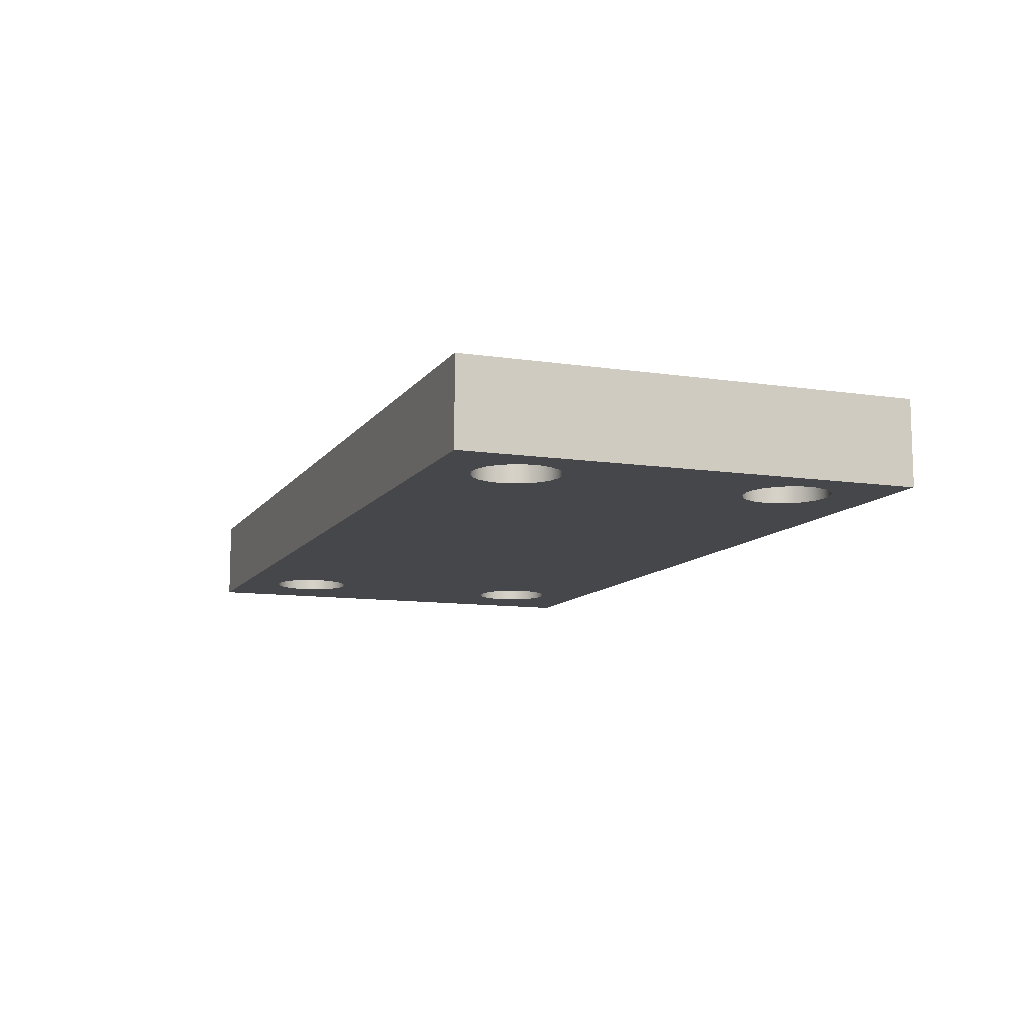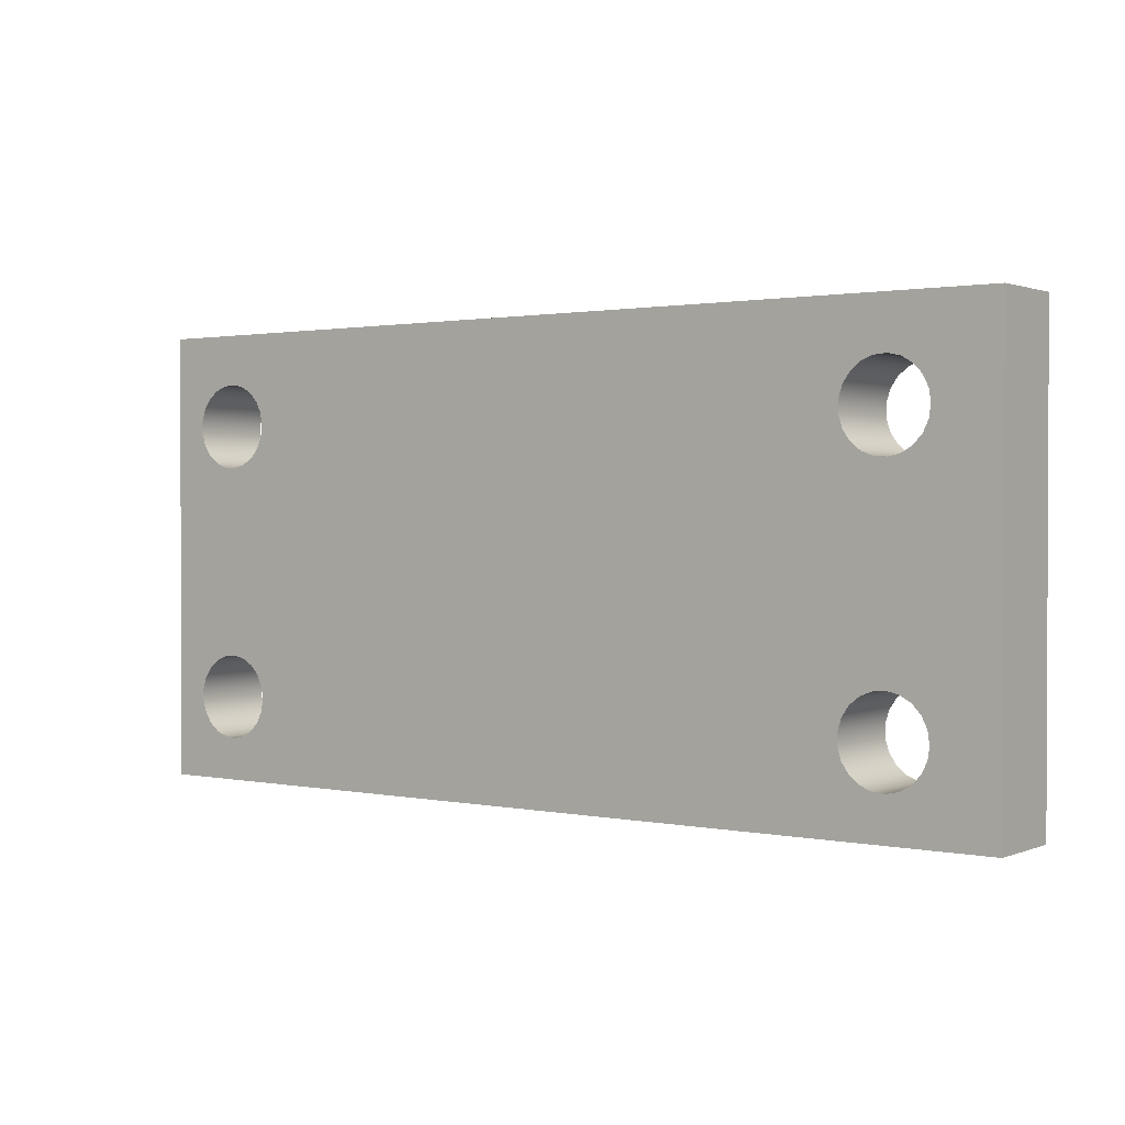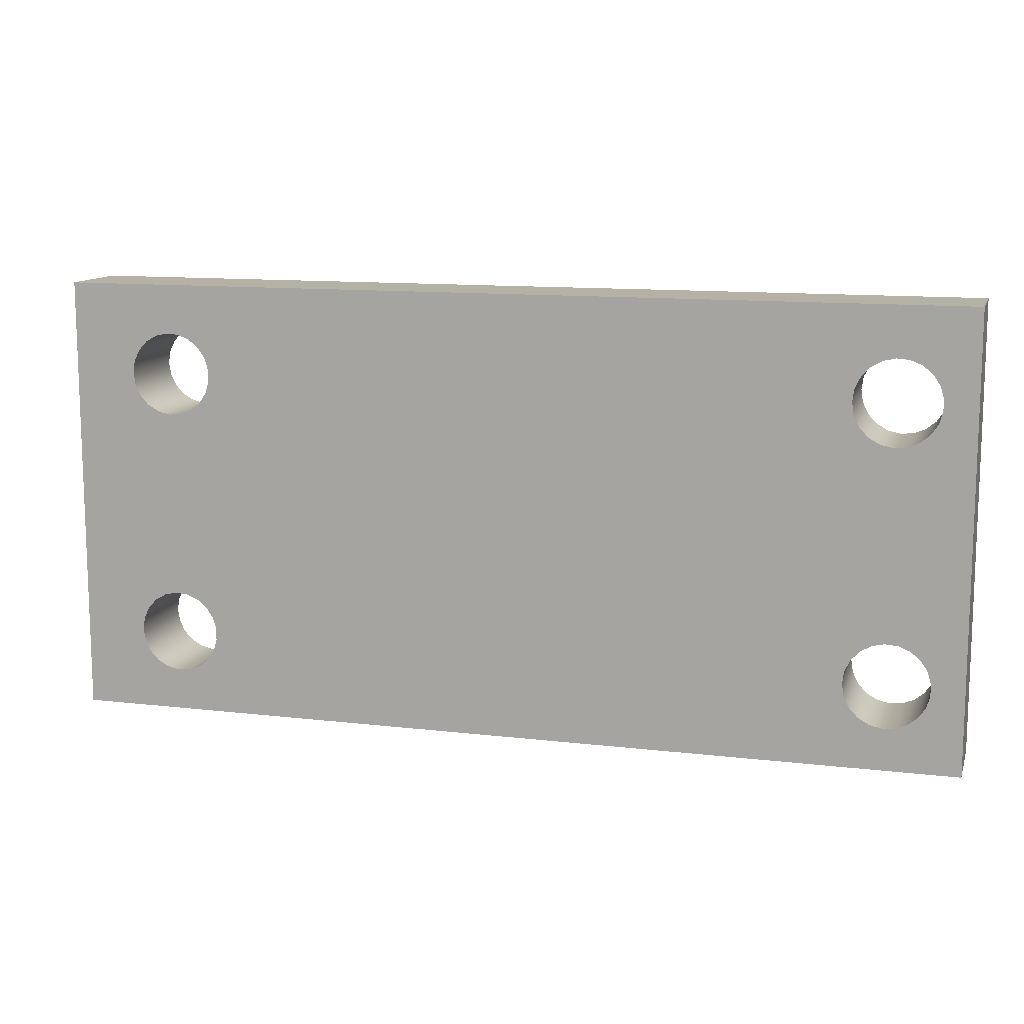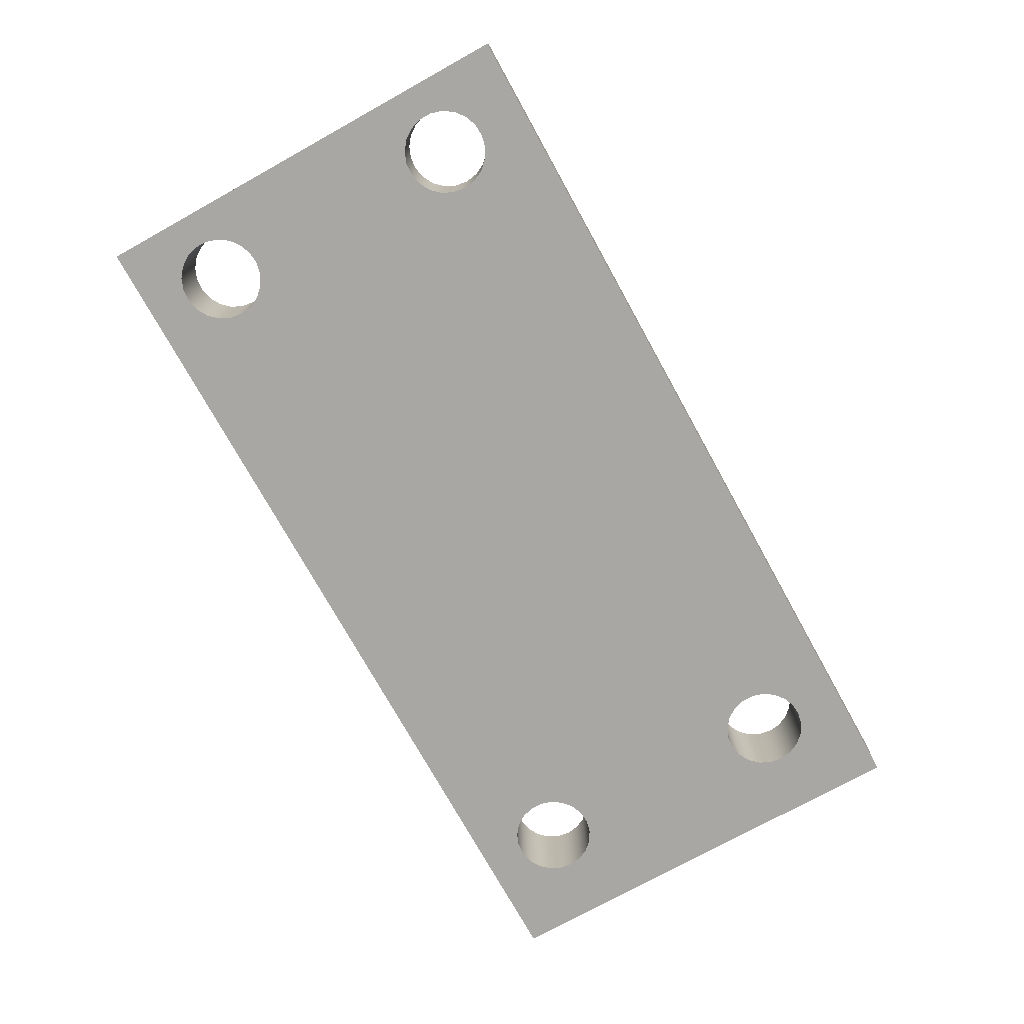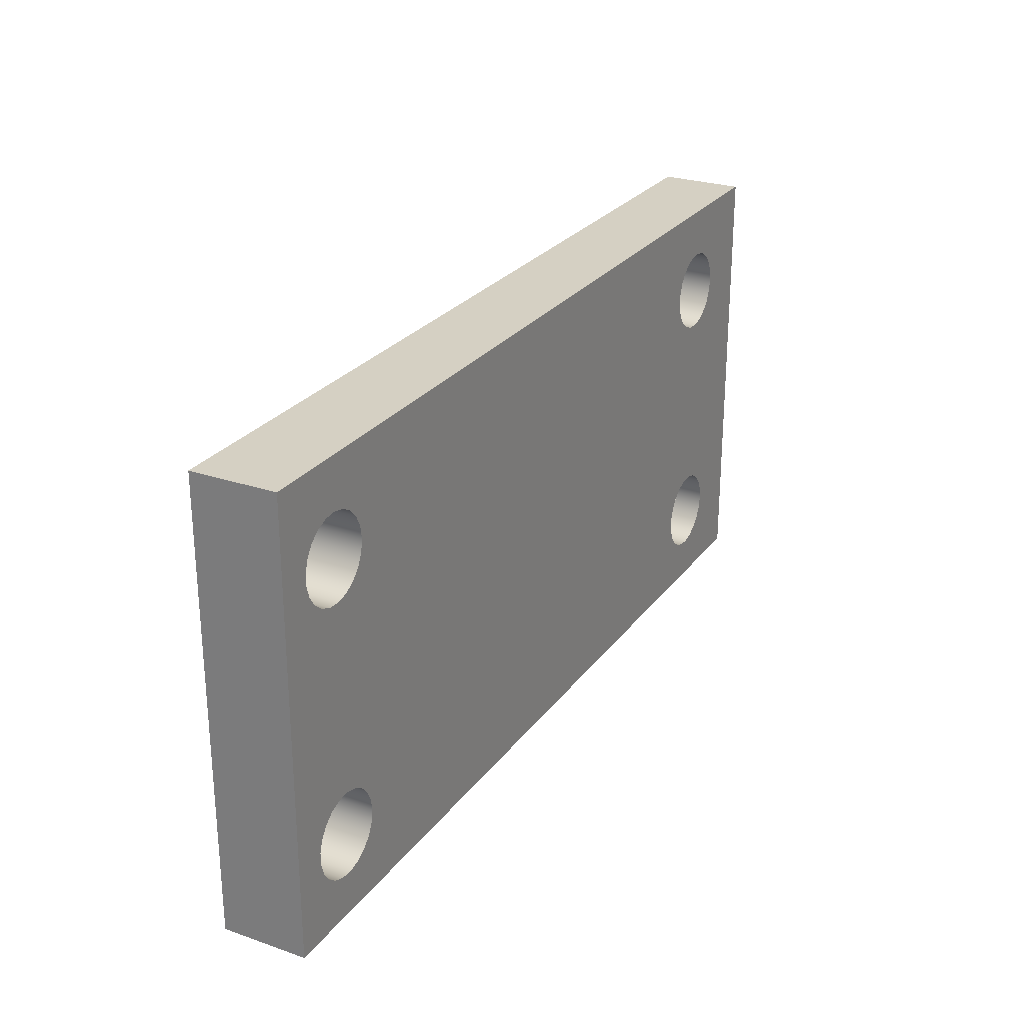
<metadata>
{"format":"obj","ext":"obj","renderer":"f3d","projection":"perspective","resolution":1024,"background":"white","views":[{"elev":-10.6,"azim":69.3,"up":"+Z"},{"elev":1.3,"azim":-143.8,"up":"+Y"},{"elev":11.8,"azim":15.8,"up":"+Y"},{"elev":-74.8,"azim":119.0,"up":"+Z"},{"elev":26.2,"azim":118.4,"up":"+Y"}]}
</metadata>
<code>
v 9 0 2
v 9.044 -0.2948 2
v 9.174 -0.5633 2
v 9.377 -0.7818 2
v 9.635 -0.9309 2
v 9.925 -0.9972 2
v 10.22 -0.9749 2
v 10.5 -0.866 2
v 10.73 -0.6802 2
v 10.9 -0.4339 2
v 10.99 -0.149 2
v 10.99 0.149 2
v 10.9 0.4339 2
v 10.73 0.6802 2
v 10.5 0.866 2
v 10.22 0.9749 2
v 9.925 0.9972 2
v 9.635 0.9309 2
v 9.377 0.7818 2
v 9.174 0.5633 2
v 9.044 0.2948 2
v 9 -1.225e-16 0
v 9.044 0.2948 0
v 9.174 0.5633 0
v 9.377 0.7818 0
v 9.635 0.9309 0
v 9.925 0.9972 0
v 10.22 0.9749 0
v 10.5 0.866 0
v 10.73 0.6802 0
v 10.9 0.4339 0
v 10.99 0.149 0
v 10.99 -0.149 0
v 10.9 -0.4339 0
v 10.73 -0.6802 0
v 10.5 -0.866 0
v 10.22 -0.9749 0
v 9.925 -0.9972 0
v 9.635 -0.9309 0
v 9.377 -0.7818 0
v 9.174 -0.5633 0
v 9.044 -0.2948 0
v 9 0 2
v 9 -1.225e-16 0
v -8.5 0 2
v -8.456 -0.2948 2
v -8.326 -0.5633 2
v -8.123 -0.7818 2
v -7.865 -0.9309 2
v -7.575 -0.9972 2
v -7.277 -0.9749 2
v -7 -0.866 2
v -6.767 -0.6802 2
v -6.599 -0.4339 2
v -6.511 -0.149 2
v -6.511 0.149 2
v -6.599 0.4339 2
v -6.767 0.6802 2
v -7 0.866 2
v -7.277 0.9749 2
v -7.575 0.9972 2
v -7.865 0.9309 2
v -8.123 0.7818 2
v -8.326 0.5633 2
v -8.456 0.2948 2
v -8.5 -1.225e-16 0
v -8.456 0.2948 0
v -8.326 0.5633 0
v -8.123 0.7818 0
v -7.865 0.9309 0
v -7.575 0.9972 0
v -7.277 0.9749 0
v -7 0.866 0
v -6.767 0.6802 0
v -6.599 0.4339 0
v -6.511 0.149 0
v -6.511 -0.149 0
v -6.599 -0.4339 0
v -6.767 -0.6802 0
v -7 -0.866 0
v -7.277 -0.9749 0
v -7.575 -0.9972 0
v -7.865 -0.9309 0
v -8.123 -0.7818 0
v -8.326 -0.5633 0
v -8.456 -0.2948 0
v -8.5 0 2
v -8.5 -1.225e-16 0
v 9 -6.5 2
v 9.044 -6.795 2
v 9.174 -7.063 2
v 9.377 -7.282 2
v 9.635 -7.431 2
v 9.925 -7.497 2
v 10.22 -7.475 2
v 10.5 -7.366 2
v 10.73 -7.18 2
v 10.9 -6.934 2
v 10.99 -6.649 2
v 10.99 -6.351 2
v 10.9 -6.066 2
v 10.73 -5.82 2
v 10.5 -5.634 2
v 10.22 -5.525 2
v 9.925 -5.503 2
v 9.635 -5.569 2
v 9.377 -5.718 2
v 9.174 -5.937 2
v 9.044 -6.205 2
v 9 -6.5 0
v 9.044 -6.205 0
v 9.174 -5.937 0
v 9.377 -5.718 0
v 9.635 -5.569 0
v 9.925 -5.503 0
v 10.22 -5.525 0
v 10.5 -5.634 0
v 10.73 -5.82 0
v 10.9 -6.066 0
v 10.99 -6.351 0
v 10.99 -6.649 0
v 10.9 -6.934 0
v 10.73 -7.18 0
v 10.5 -7.366 0
v 10.22 -7.475 0
v 9.925 -7.497 0
v 9.635 -7.431 0
v 9.377 -7.282 0
v 9.174 -7.063 0
v 9.044 -6.795 0
v 9 -6.5 2
v 9 -6.5 0
v -8.5 -6.5 2
v -8.456 -6.795 2
v -8.326 -7.063 2
v -8.123 -7.282 2
v -7.865 -7.431 2
v -7.575 -7.497 2
v -7.277 -7.475 2
v -7 -7.366 2
v -6.767 -7.18 2
v -6.599 -6.934 2
v -6.511 -6.649 2
v -6.511 -6.351 2
v -6.599 -6.066 2
v -6.767 -5.82 2
v -7 -5.634 2
v -7.277 -5.525 2
v -7.575 -5.503 2
v -7.865 -5.569 2
v -8.123 -5.718 2
v -8.326 -5.937 2
v -8.456 -6.205 2
v -8.5 -6.5 0
v -8.456 -6.205 0
v -8.326 -5.937 0
v -8.123 -5.718 0
v -7.865 -5.569 0
v -7.575 -5.503 0
v -7.277 -5.525 0
v -7 -5.634 0
v -6.767 -5.82 0
v -6.599 -6.066 0
v -6.511 -6.351 0
v -6.511 -6.649 0
v -6.599 -6.934 0
v -6.767 -7.18 0
v -7 -7.366 0
v -7.277 -7.475 0
v -7.575 -7.497 0
v -7.865 -7.431 0
v -8.123 -7.282 0
v -8.326 -7.063 0
v -8.456 -6.795 0
v -8.5 -6.5 2
v -8.5 -6.5 0
v -10 -8.5 0
v 11.76 -8.5 0
v 11.76 -8.5 2
v -10 -8.5 2
v -10 2.179 0
v -10 -8.5 0
v -10 -8.5 2
v -10 2.179 2
v 11.76 2.179 0
v -10 2.179 0
v -10 2.179 2
v 11.76 2.179 2
v 11.76 -8.5 0
v 11.76 2.179 0
v 11.76 2.179 2
v 11.76 -8.5 2
v -8.5 -6.5 2
v -8.456 -6.205 2
v -8.326 -5.937 2
v -8.123 -5.718 2
v -7.865 -5.569 2
v -7.575 -5.503 2
v -7.277 -5.525 2
v -7 -5.634 2
v -6.767 -5.82 2
v -6.599 -6.066 2
v -6.511 -6.351 2
v -6.511 -6.649 2
v -6.599 -6.934 2
v -6.767 -7.18 2
v -7 -7.366 2
v -7.277 -7.475 2
v -7.575 -7.497 2
v -7.865 -7.431 2
v -8.123 -7.282 2
v -8.326 -7.063 2
v -8.456 -6.795 2
v 9 -6.5 2
v 9.044 -6.205 2
v 9.174 -5.937 2
v 9.377 -5.718 2
v 9.635 -5.569 2
v 9.925 -5.503 2
v 10.22 -5.525 2
v 10.5 -5.634 2
v 10.73 -5.82 2
v 10.9 -6.066 2
v 10.99 -6.351 2
v 10.99 -6.649 2
v 10.9 -6.934 2
v 10.73 -7.18 2
v 10.5 -7.366 2
v 10.22 -7.475 2
v 9.925 -7.497 2
v 9.635 -7.431 2
v 9.377 -7.282 2
v 9.174 -7.063 2
v 9.044 -6.795 2
v -8.5 0 2
v -8.456 0.2948 2
v -8.326 0.5633 2
v -8.123 0.7818 2
v -7.865 0.9309 2
v -7.575 0.9972 2
v -7.277 0.9749 2
v -7 0.866 2
v -6.767 0.6802 2
v -6.599 0.4339 2
v -6.511 0.149 2
v -6.511 -0.149 2
v -6.599 -0.4339 2
v -6.767 -0.6802 2
v -7 -0.866 2
v -7.277 -0.9749 2
v -7.575 -0.9972 2
v -7.865 -0.9309 2
v -8.123 -0.7818 2
v -8.326 -0.5633 2
v -8.456 -0.2948 2
v 9 0 2
v 9.044 0.2948 2
v 9.174 0.5633 2
v 9.377 0.7818 2
v 9.635 0.9309 2
v 9.925 0.9972 2
v 10.22 0.9749 2
v 10.5 0.866 2
v 10.73 0.6802 2
v 10.9 0.4339 2
v 10.99 0.149 2
v 10.99 -0.149 2
v 10.9 -0.4339 2
v 10.73 -0.6802 2
v 10.5 -0.866 2
v 10.22 -0.9749 2
v 9.925 -0.9972 2
v 9.635 -0.9309 2
v 9.377 -0.7818 2
v 9.174 -0.5633 2
v 9.044 -0.2948 2
v 11.76 -8.5 2
v 11.76 2.179 2
v -10 2.179 2
v -10 -8.5 2
v -8.5 -6.5 0
v -8.456 -6.795 0
v -8.326 -7.063 0
v -8.123 -7.282 0
v -7.865 -7.431 0
v -7.575 -7.497 0
v -7.277 -7.475 0
v -7 -7.366 0
v -6.767 -7.18 0
v -6.599 -6.934 0
v -6.511 -6.649 0
v -6.511 -6.351 0
v -6.599 -6.066 0
v -6.767 -5.82 0
v -7 -5.634 0
v -7.277 -5.525 0
v -7.575 -5.503 0
v -7.865 -5.569 0
v -8.123 -5.718 0
v -8.326 -5.937 0
v -8.456 -6.205 0
v 9 -6.5 0
v 9.044 -6.795 0
v 9.174 -7.063 0
v 9.377 -7.282 0
v 9.635 -7.431 0
v 9.925 -7.497 0
v 10.22 -7.475 0
v 10.5 -7.366 0
v 10.73 -7.18 0
v 10.9 -6.934 0
v 10.99 -6.649 0
v 10.99 -6.351 0
v 10.9 -6.066 0
v 10.73 -5.82 0
v 10.5 -5.634 0
v 10.22 -5.525 0
v 9.925 -5.503 0
v 9.635 -5.569 0
v 9.377 -5.718 0
v 9.174 -5.937 0
v 9.044 -6.205 0
v -8.5 -1.225e-16 0
v -8.456 -0.2948 0
v -8.326 -0.5633 0
v -8.123 -0.7818 0
v -7.865 -0.9309 0
v -7.575 -0.9972 0
v -7.277 -0.9749 0
v -7 -0.866 0
v -6.767 -0.6802 0
v -6.599 -0.4339 0
v -6.511 -0.149 0
v -6.511 0.149 0
v -6.599 0.4339 0
v -6.767 0.6802 0
v -7 0.866 0
v -7.277 0.9749 0
v -7.575 0.9972 0
v -7.865 0.9309 0
v -8.123 0.7818 0
v -8.326 0.5633 0
v -8.456 0.2948 0
v 9 -1.225e-16 0
v 9.044 -0.2948 0
v 9.174 -0.5633 0
v 9.377 -0.7818 0
v 9.635 -0.9309 0
v 9.925 -0.9972 0
v 10.22 -0.9749 0
v 10.5 -0.866 0
v 10.73 -0.6802 0
v 10.9 -0.4339 0
v 10.99 -0.149 0
v 10.99 0.149 0
v 10.9 0.4339 0
v 10.73 0.6802 0
v 10.5 0.866 0
v 10.22 0.9749 0
v 9.925 0.9972 0
v 9.635 0.9309 0
v 9.377 0.7818 0
v 9.174 0.5633 0
v 9.044 0.2948 0
v 11.76 2.179 0
v 11.76 -8.5 0
v -10 -8.5 0
v -10 2.179 0
g 87555a9e-e2ba-11ea-9783-54bf646e7e1f
f 2 42 1
f 1 42 44
f 43 22 21
f 21 22 23
f 21 23 20
f 20 23 24
f 20 24 19
f 19 24 25
f 19 25 18
f 18 25 26
f 18 26 17
f 17 26 27
f 17 27 16
f 16 27 28
f 16 28 15
f 15 28 29
f 15 29 14
f 14 29 30
f 14 30 13
f 13 30 31
f 13 31 12
f 12 31 32
f 12 32 11
f 11 32 33
f 11 33 10
f 10 33 34
f 10 34 9
f 9 34 35
f 9 35 8
f 8 35 36
f 8 36 7
f 7 36 37
f 7 37 6
f 6 37 38
f 6 38 5
f 5 38 39
f 5 39 4
f 4 39 40
f 4 40 3
f 3 40 41
f 3 41 2
f 2 41 42
g 875581a2-e2ba-11ea-b1a5-54bf646e7e1f
f 46 86 45
f 45 86 88
f 87 66 65
f 65 66 67
f 65 67 64
f 64 67 68
f 64 68 63
f 63 68 69
f 63 69 62
f 62 69 70
f 62 70 61
f 61 70 71
f 61 71 60
f 60 71 72
f 60 72 59
f 59 72 73
f 59 73 58
f 58 73 74
f 58 74 57
f 57 74 75
f 57 75 56
f 56 75 76
f 56 76 55
f 55 76 77
f 55 77 54
f 54 77 78
f 54 78 53
f 53 78 79
f 53 79 52
f 52 79 80
f 52 80 51
f 51 80 81
f 51 81 50
f 50 81 82
f 50 82 49
f 49 82 83
f 49 83 48
f 48 83 84
f 48 84 47
f 47 84 85
f 47 85 46
f 46 85 86
g 8755cfba-e2ba-11ea-8d0b-54bf646e7e1f
f 90 130 89
f 89 130 132
f 131 110 109
f 109 110 111
f 109 111 108
f 108 111 112
f 108 112 107
f 107 112 113
f 107 113 106
f 106 113 114
f 106 114 105
f 105 114 115
f 105 115 104
f 104 115 116
f 104 116 103
f 103 116 117
f 103 117 102
f 102 117 118
f 102 118 101
f 101 118 119
f 101 119 100
f 100 119 120
f 100 120 99
f 99 120 121
f 99 121 98
f 98 121 122
f 98 122 97
f 97 122 123
f 97 123 96
f 96 123 124
f 96 124 95
f 95 124 125
f 95 125 94
f 94 125 126
f 94 126 93
f 93 126 127
f 93 127 92
f 92 127 128
f 92 128 91
f 91 128 129
f 91 129 90
f 90 129 130
g 87561dc2-e2ba-11ea-8f54-54bf646e7e1f
f 134 174 133
f 133 174 176
f 175 154 153
f 153 154 155
f 153 155 152
f 152 155 156
f 152 156 151
f 151 156 157
f 151 157 150
f 150 157 158
f 150 158 149
f 149 158 159
f 149 159 148
f 148 159 160
f 148 160 147
f 147 160 161
f 147 161 146
f 146 161 162
f 146 162 145
f 145 162 163
f 145 163 144
f 144 163 164
f 144 164 143
f 143 164 165
f 143 165 142
f 142 165 166
f 142 166 141
f 141 166 167
f 141 167 140
f 140 167 168
f 140 168 139
f 139 168 169
f 139 169 138
f 138 169 170
f 138 170 137
f 137 170 171
f 137 171 136
f 136 171 172
f 136 172 135
f 135 172 173
f 135 173 134
f 134 173 174
g 87566bd8-e2ba-11ea-950c-54bf646e7e1f
f 177 178 180
f 180 178 179
g 8756b9ca-e2ba-11ea-b029-54bf646e7e1f
f 181 182 184
f 184 182 183
g 875707d0-e2ba-11ea-9997-54bf646e7e1f
f 185 186 188
f 188 186 187
g 87577ce2-e2ba-11ea-8b02-54bf646e7e1f
f 189 190 192
f 192 190 191
g 8757caee-e2ba-11ea-9d80-54bf646e7e1f
f 213 193 280
f 280 193 194
f 280 194 255
f 255 194 195
f 255 195 254
f 254 195 253
f 253 195 196
f 253 196 252
f 252 196 197
f 252 197 251
f 251 197 198
f 251 198 199
f 251 199 250
f 250 199 200
f 250 200 249
f 249 200 274
f 249 274 248
f 248 274 275
f 248 275 247
f 247 275 276
f 247 276 246
f 246 276 256
f 246 256 245
f 245 256 257
f 245 257 244
f 244 257 258
f 244 258 243
f 243 258 259
f 243 259 242
f 242 259 260
f 242 260 278
f 278 260 261
f 278 261 262
f 274 200 217
f 217 200 201
f 217 201 216
f 216 201 202
f 216 202 215
f 215 202 203
f 215 203 214
f 214 203 204
f 214 204 234
f 234 204 205
f 234 205 233
f 233 205 206
f 233 206 232
f 232 206 207
f 232 207 231
f 231 207 277
f 231 277 230
f 230 277 229
f 229 277 228
f 228 277 227
f 227 277 226
f 226 277 225
f 225 277 224
f 224 277 267
f 224 267 223
f 223 267 268
f 223 268 269
f 207 208 277
f 277 208 280
f 280 208 209
f 280 209 210
f 210 211 280
f 280 211 212
f 280 212 213
f 274 217 273
f 273 217 218
f 273 218 272
f 272 218 219
f 272 219 220
f 272 220 271
f 271 220 221
f 271 221 270
f 270 221 222
f 270 222 269
f 269 222 223
f 255 235 279
f 279 235 236
f 279 236 237
f 237 238 279
f 279 238 239
f 279 239 240
f 240 241 279
f 279 241 278
f 278 241 242
f 280 255 279
f 262 263 278
f 278 263 264
f 278 264 265
f 265 266 278
f 278 266 267
f 278 267 277
g 8758400a-e2ba-11ea-858d-54bf646e7e1f
f 301 281 367
f 367 281 282
f 367 282 283
f 283 284 367
f 367 284 285
f 367 285 286
f 286 287 367
f 367 287 366
f 366 287 288
f 366 288 306
f 306 288 305
f 305 288 289
f 305 289 304
f 304 289 290
f 304 290 303
f 303 290 291
f 303 291 302
f 302 291 292
f 302 292 322
f 322 292 293
f 322 293 321
f 321 293 294
f 321 294 320
f 320 294 295
f 320 295 347
f 347 295 330
f 347 330 331
f 330 295 329
f 329 295 296
f 329 296 328
f 328 296 297
f 328 297 298
f 328 298 327
f 327 298 299
f 327 299 326
f 326 299 300
f 326 300 325
f 325 300 324
f 324 300 301
f 324 301 367
f 306 307 366
f 366 307 308
f 366 308 309
f 309 310 366
f 366 310 311
f 366 311 312
f 312 313 366
f 366 313 354
f 366 354 365
f 365 354 355
f 365 355 356
f 313 314 354
f 354 314 353
f 353 314 352
f 352 314 315
f 352 315 351
f 351 315 316
f 351 316 350
f 350 316 317
f 350 317 349
f 349 317 318
f 349 318 319
f 349 319 348
f 348 319 320
f 348 320 347
f 343 323 368
f 368 323 324
f 368 324 367
f 347 331 346
f 346 331 332
f 346 332 345
f 345 332 333
f 345 333 344
f 344 333 334
f 344 334 364
f 364 334 335
f 364 335 363
f 363 335 336
f 363 336 362
f 362 336 337
f 362 337 361
f 361 337 365
f 361 365 360
f 360 365 359
f 359 365 358
f 358 365 357
f 357 365 356
f 337 338 365
f 365 338 368
f 368 338 339
f 368 339 340
f 340 341 368
f 368 341 342
f 368 342 343

</code>
